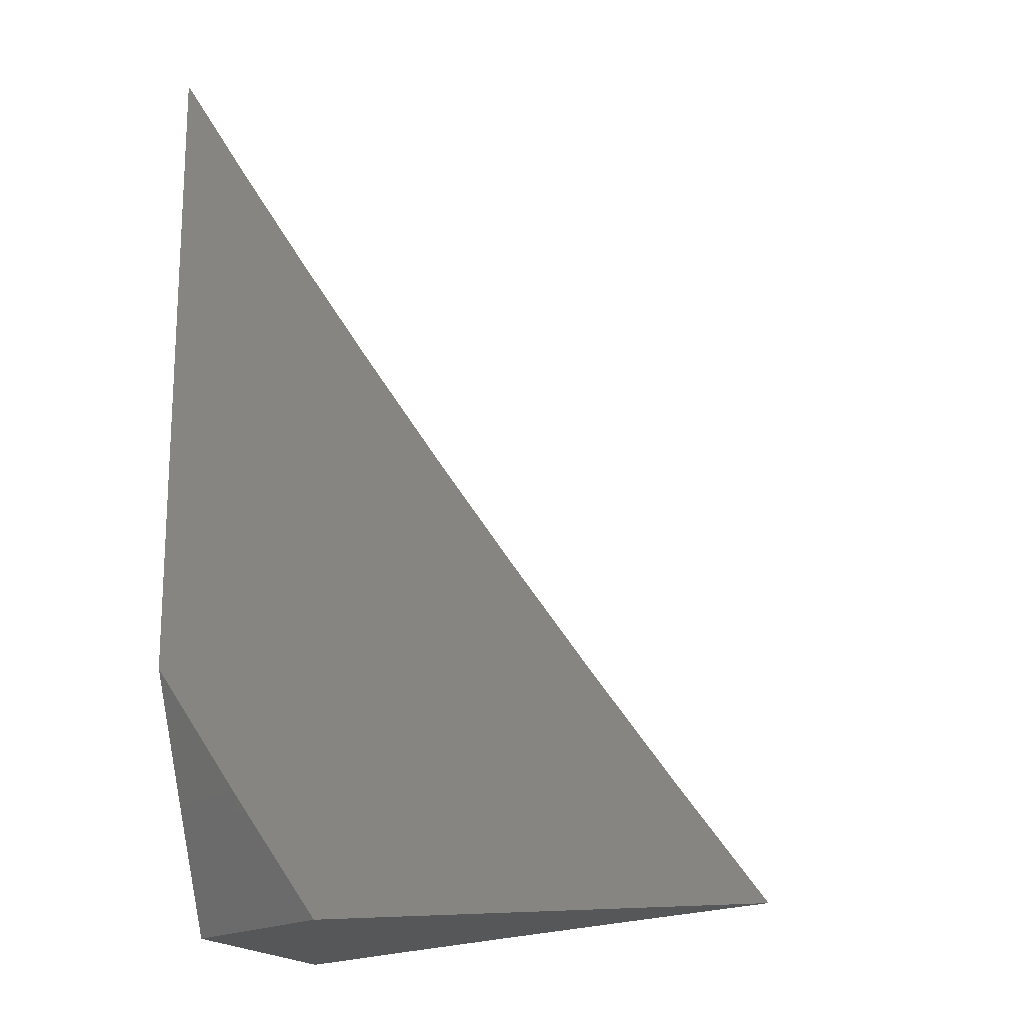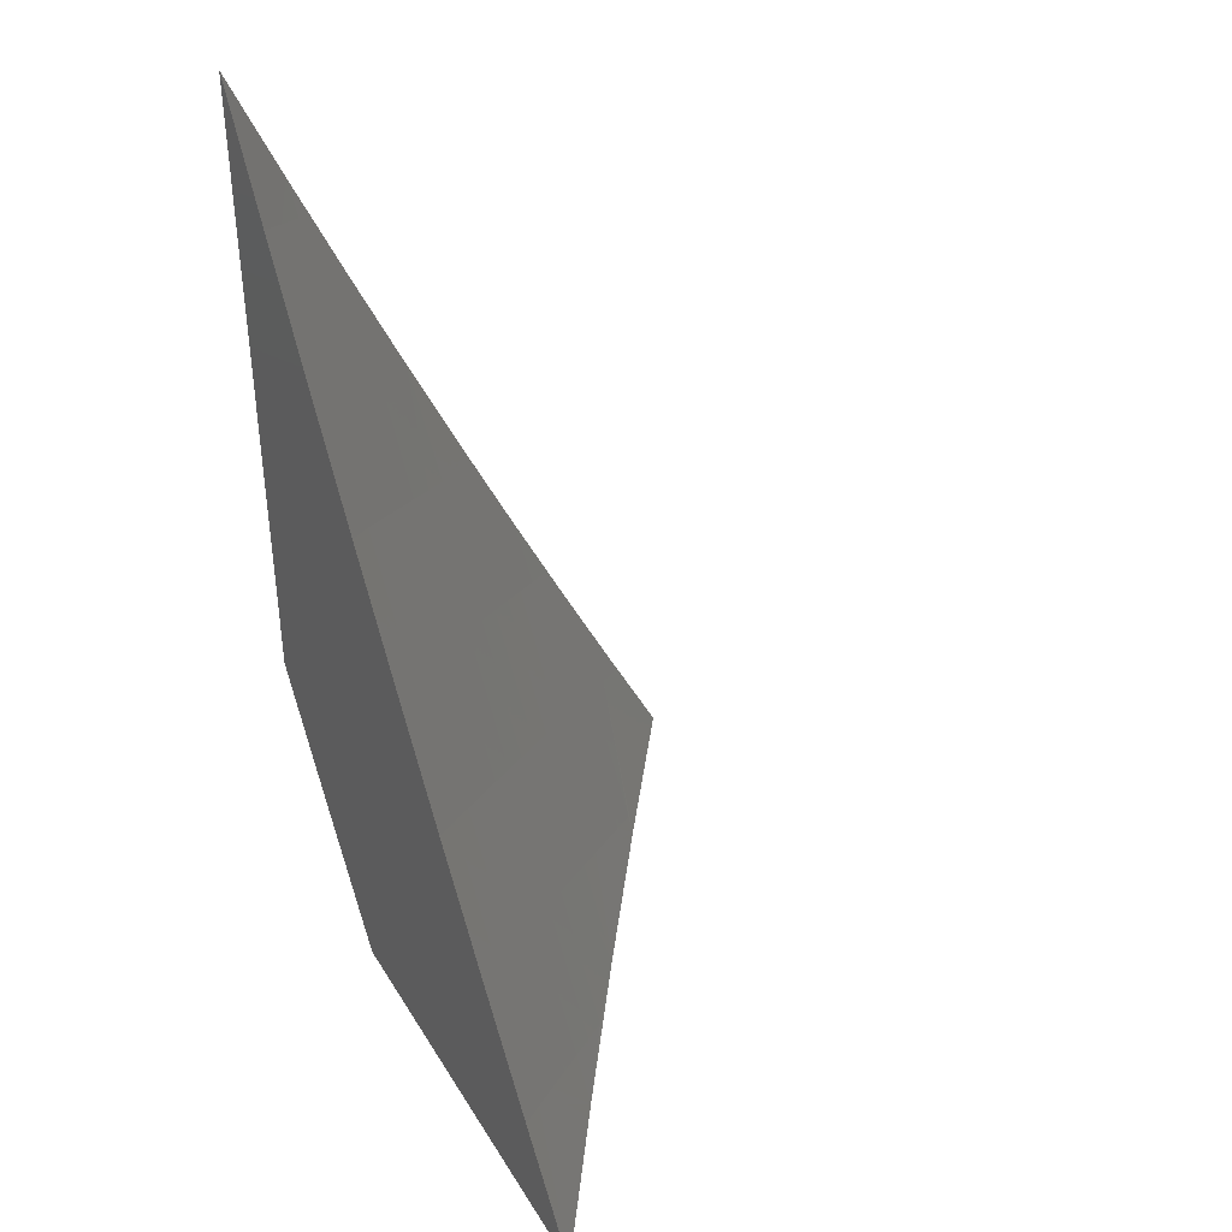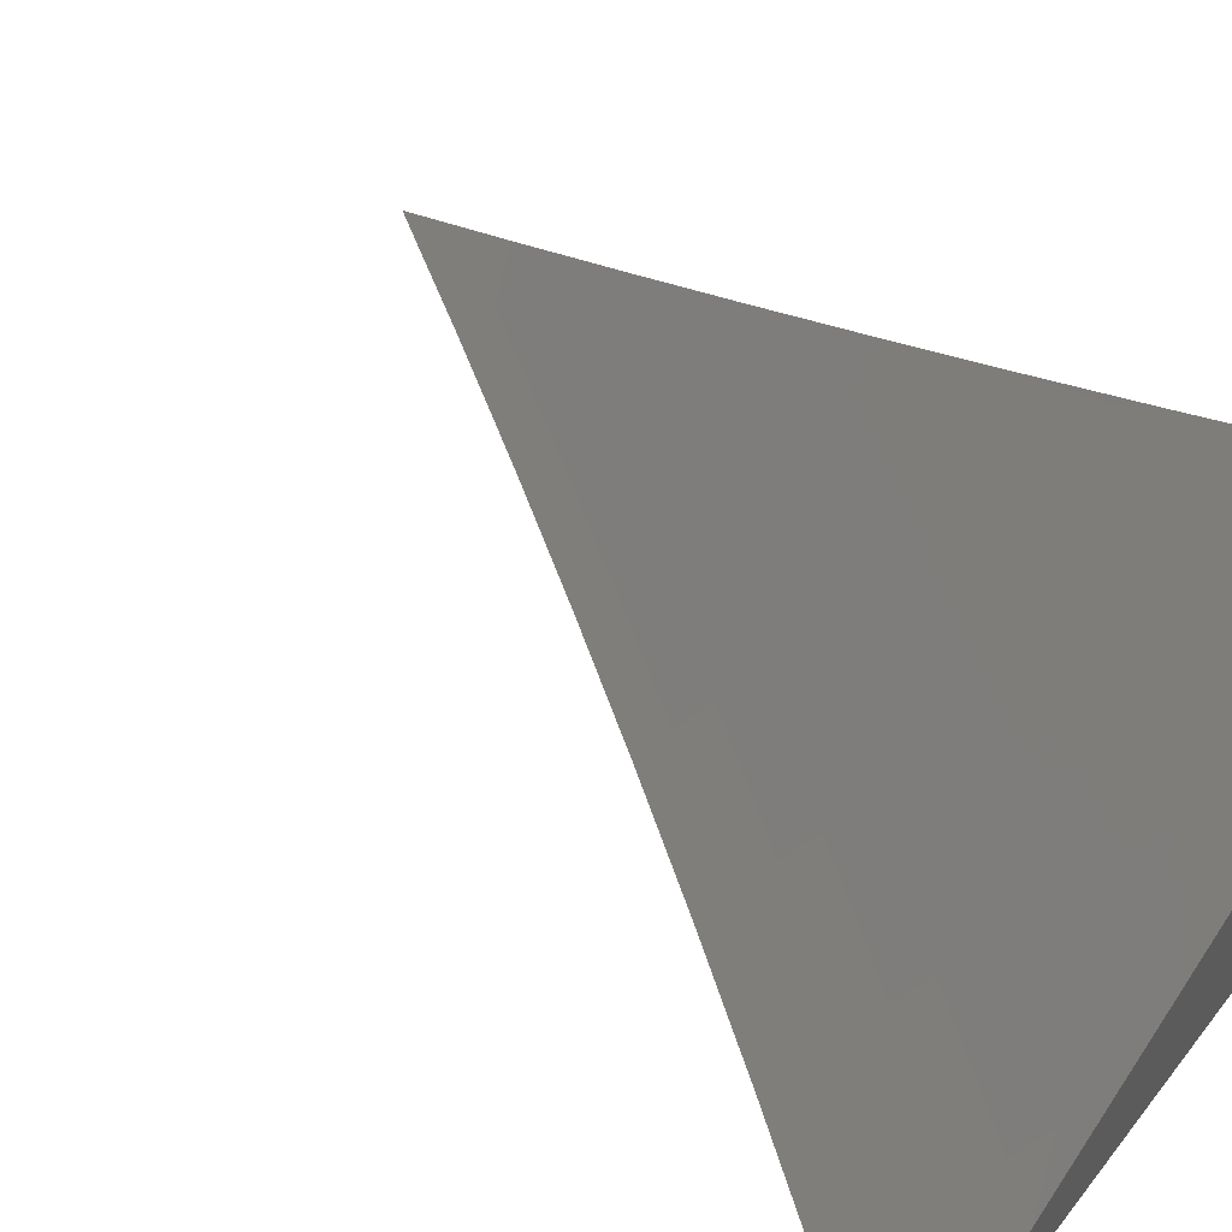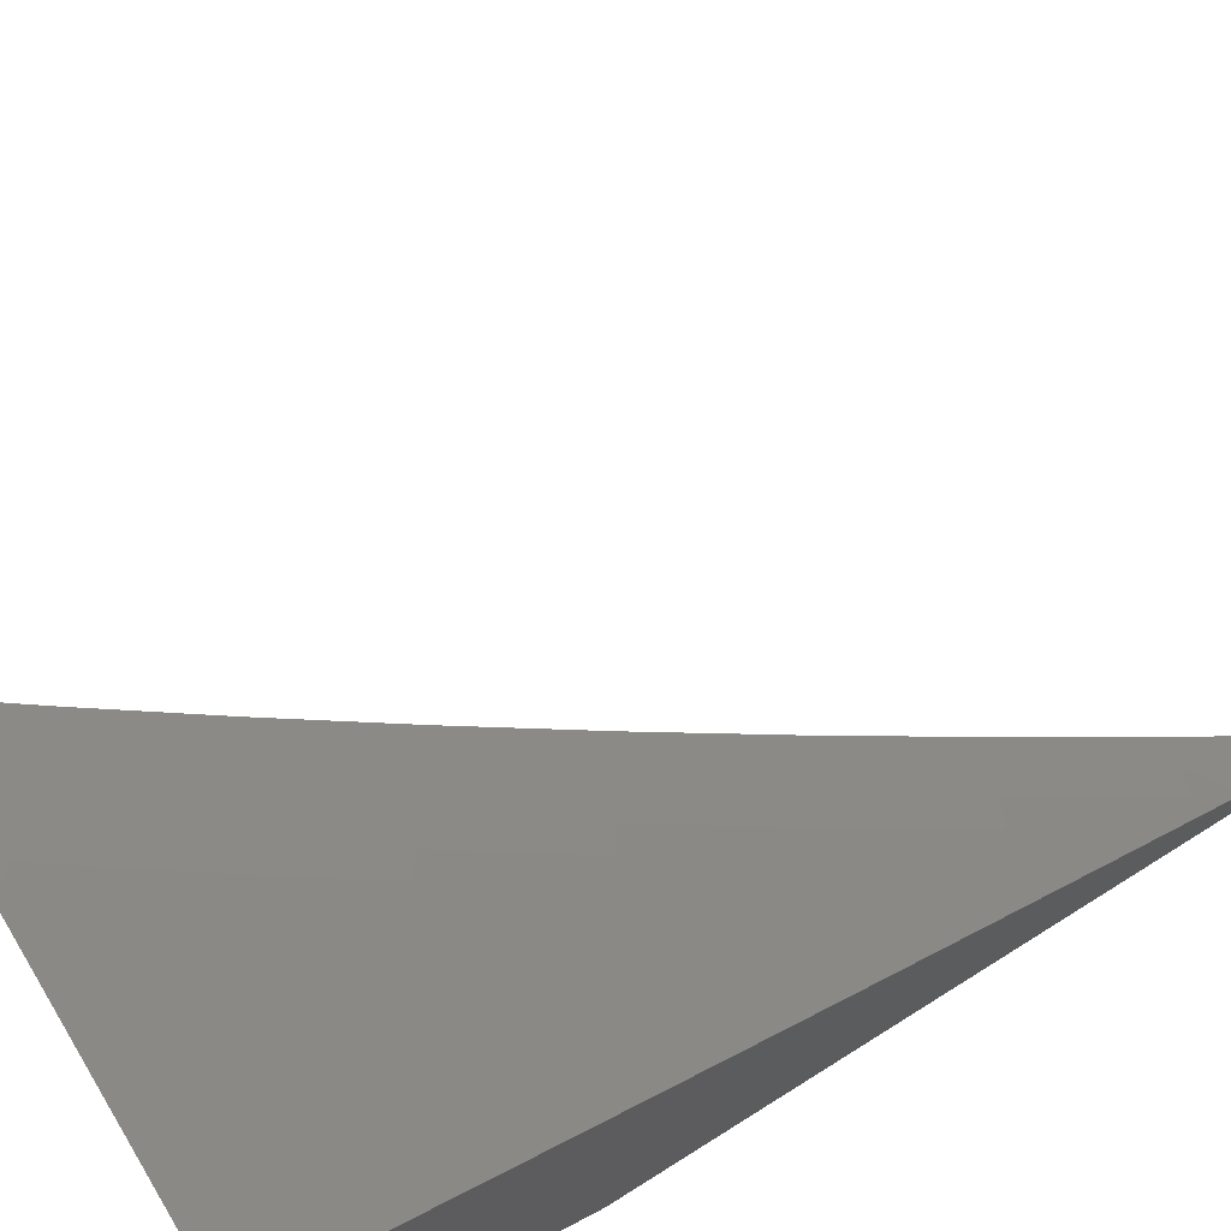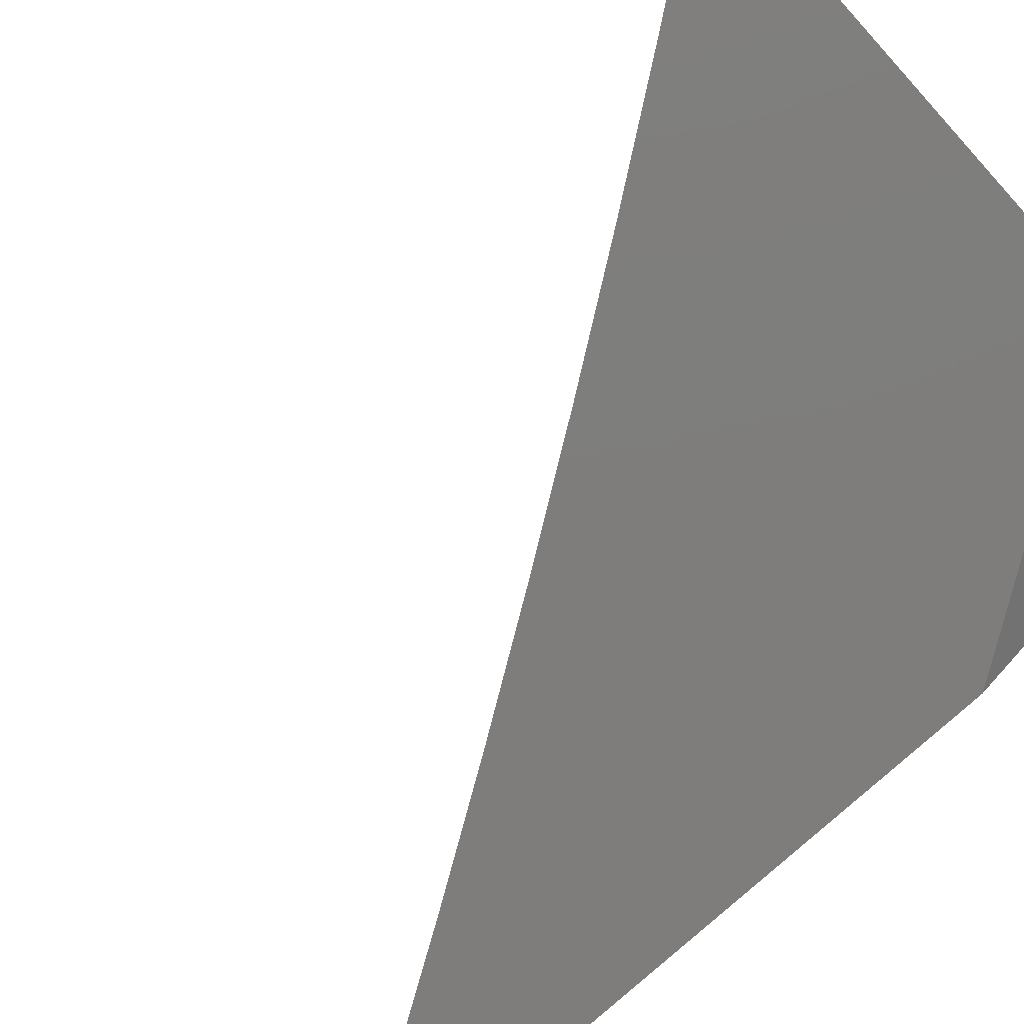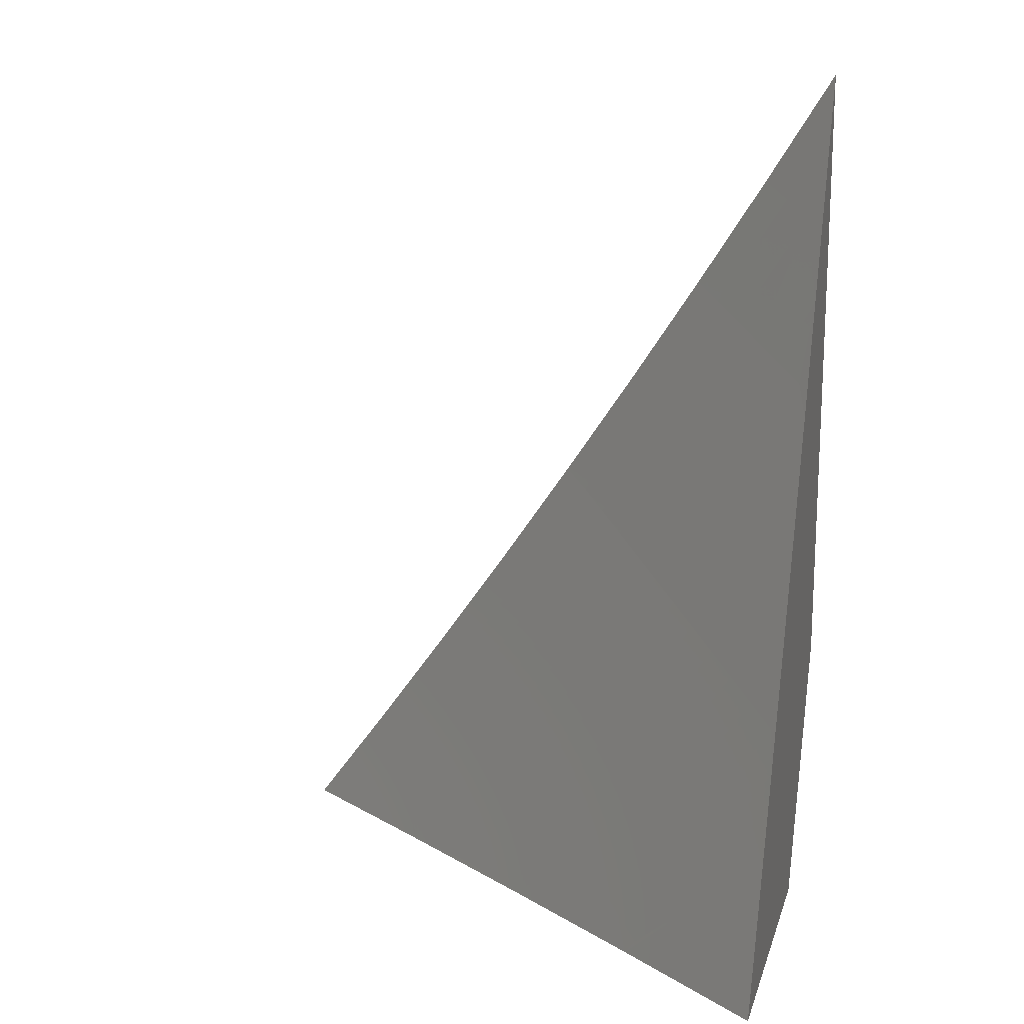
<metadata>
{"format":"stl","ext":"stl","renderer":"f3d","projection":"perspective","resolution":1024,"background":"white","views":[{"elev":-17.4,"azim":-162.5,"up":"+Y"},{"elev":39.6,"azim":-118.4,"up":"+Y"},{"elev":58.4,"azim":-52.4,"up":"+Z"},{"elev":69.9,"azim":57.8,"up":"+Z"},{"elev":-77.3,"azim":-47.8,"up":"+Z"},{"elev":16.6,"azim":15.0,"up":"+Y"}]}
</metadata>
<code>
# stl→obj: 87 verts, 170 faces
v 5.948 -4 -8.963
v 5.895 -4 -9
v 5.957 -3.986 -8.963
v 5.948 -3.924 -9
v 5.971 -3.967 -8.963
v 5.984 -3.948 -8.963
v 6 -4 -8.926
v 6 -3.924 -8.963
v 6 -3.848 -9
v 6 -3.526 -8.97
v 6 -3.457 -9
v 5.974 -3.536 -8.984
v 5.957 -3.527 -9
v 5.93 -3.606 -8.984
v 5.914 -3.596 -9
v 5.886 -3.674 -8.984
v 5.87 -3.665 -9
v 5.841 -3.742 -8.984
v 5.825 -3.733 -9
v 5.794 -3.811 -8.984
v 5.779 -3.801 -9
v 5.747 -3.878 -8.984
v 5.732 -3.868 -9
v 5.7 -3.945 -8.984
v 5.684 -3.934 -9
v 5.636 -4 -9
v 5.728 -4 -8.938
v 5.715 -3.955 -8.969
v 5.763 -3.888 -8.969
v 5.81 -3.821 -8.969
v 5.857 -3.752 -8.969
v 5.902 -3.684 -8.969
v 5.946 -3.615 -8.969
v 5.99 -3.546 -8.969
v 6 -3.595 -8.94
v 5.962 -3.625 -8.953
v 5.978 -3.635 -8.938
v 5.934 -3.704 -8.938
v 5.949 -3.713 -8.922
v 5.904 -3.783 -8.922
v 5.919 -3.793 -8.906
v 5.872 -3.862 -8.906
v 5.888 -3.872 -8.89
v 5.84 -3.94 -8.89
v 5.855 -3.95 -8.874
v 5.819 -4 -8.875
v 5.871 -3.961 -8.859
v 5.91 -4 -8.811
v 5.886 -3.971 -8.843
v 5.901 -3.981 -8.827
v 5.934 -3.902 -8.843
v 5.95 -3.912 -8.827
v 5.981 -3.832 -8.843
v 5.997 -3.842 -8.827
v 6 -3.799 -8.846
v 6 -3.866 -8.813
v 5.965 -3.922 -8.811
v 5.917 -3.991 -8.811
v 5.98 -3.932 -8.795
v 6 -4 -8.746
v 5.776 -3.997 -8.906
v 5.761 -3.987 -8.922
v 5.746 -3.976 -8.938
v 5.794 -3.909 -8.938
v 5.778 -3.899 -8.953
v 5.826 -3.831 -8.953
v 5.996 -3.942 -8.778
v 6 -3.933 -8.78
v 6 -3.731 -8.878
v 5.996 -3.743 -8.874
v 5.966 -3.822 -8.859
v 5.981 -3.733 -8.89
v 6 -3.663 -8.909
v 5.965 -3.723 -8.906
v 5.994 -3.644 -8.922
v 5.918 -3.694 -8.953
v 5.872 -3.762 -8.953
v 5.888 -3.772 -8.938
v 5.857 -3.852 -8.922
v 5.825 -3.93 -8.906
v 5.935 -3.803 -8.89
v 5.95 -3.812 -8.874
v 5.903 -3.882 -8.874
v 5.841 -3.841 -8.938
v 5.919 -3.892 -8.859
v 5.809 -3.92 -8.922
v 5.731 -3.966 -8.953
f 1 2 3
f 3 2 4
f 3 4 5
f 5 4 6
f 5 6 7
f 7 6 8
f 8 6 4
f 8 4 9
f 5 7 3
f 3 7 1
f 10 11 12
f 12 11 13
f 12 13 14
f 14 13 15
f 14 15 16
f 16 15 17
f 16 17 18
f 18 17 19
f 18 19 20
f 20 19 21
f 20 21 22
f 22 21 23
f 22 23 24
f 24 23 25
f 24 25 26
f 26 27 24
f 24 27 28
f 24 28 22
f 22 28 29
f 22 29 20
f 20 29 30
f 20 30 18
f 18 30 31
f 18 31 16
f 16 31 32
f 16 32 14
f 14 32 33
f 14 33 12
f 12 33 34
f 12 34 10
f 10 34 35
f 35 34 36
f 35 36 37
f 37 36 38
f 37 38 39
f 39 38 40
f 39 40 41
f 41 40 42
f 41 42 43
f 43 42 44
f 43 44 45
f 45 44 46
f 45 46 47
f 47 46 48
f 47 48 49
f 49 48 50
f 49 50 51
f 51 50 52
f 51 52 53
f 53 52 54
f 53 54 55
f 55 54 56
f 56 54 52
f 56 52 57
f 57 52 58
f 57 58 59
f 59 58 48
f 59 48 60
f 46 61 27
f 27 61 62
f 27 62 63
f 63 62 64
f 63 64 65
f 65 64 66
f 65 66 30
f 30 66 31
f 59 60 67
f 67 60 68
f 67 68 59
f 59 68 56
f 59 56 57
f 69 70 55
f 55 70 71
f 55 71 53
f 53 71 51
f 70 69 72
f 72 69 73
f 72 73 74
f 74 73 39
f 74 39 41
f 39 73 75
f 75 73 35
f 75 35 37
f 36 34 33
f 36 33 76
f 76 33 32
f 76 32 77
f 77 32 31
f 77 31 66
f 39 75 37
f 36 76 38
f 38 76 78
f 38 78 40
f 40 78 79
f 40 79 42
f 42 79 80
f 42 80 44
f 44 80 46
f 78 76 77
f 72 74 81
f 81 74 41
f 81 41 43
f 70 72 82
f 82 72 81
f 82 81 83
f 83 81 43
f 83 43 45
f 78 77 84
f 84 77 66
f 84 66 64
f 70 82 71
f 71 82 85
f 71 85 51
f 51 85 49
f 85 82 83
f 65 30 29
f 78 84 79
f 79 84 86
f 79 86 80
f 80 86 61
f 80 61 46
f 86 84 64
f 45 47 83
f 83 47 85
f 47 49 85
f 58 52 50
f 65 29 87
f 87 29 28
f 87 28 27
f 61 86 62
f 62 86 64
f 48 58 50
f 27 63 87
f 87 63 65
f 8 55 7
f 7 55 56
f 7 56 68
f 9 73 8
f 8 73 69
f 8 69 55
f 11 10 9
f 9 10 35
f 9 35 73
f 68 60 7
f 4 17 9
f 9 17 15
f 9 15 13
f 2 21 4
f 4 21 19
f 4 19 17
f 26 25 2
f 2 25 23
f 2 23 21
f 13 11 9
f 1 46 2
f 2 46 27
f 2 27 26
f 1 7 46
f 46 7 48
f 48 7 60

</code>
